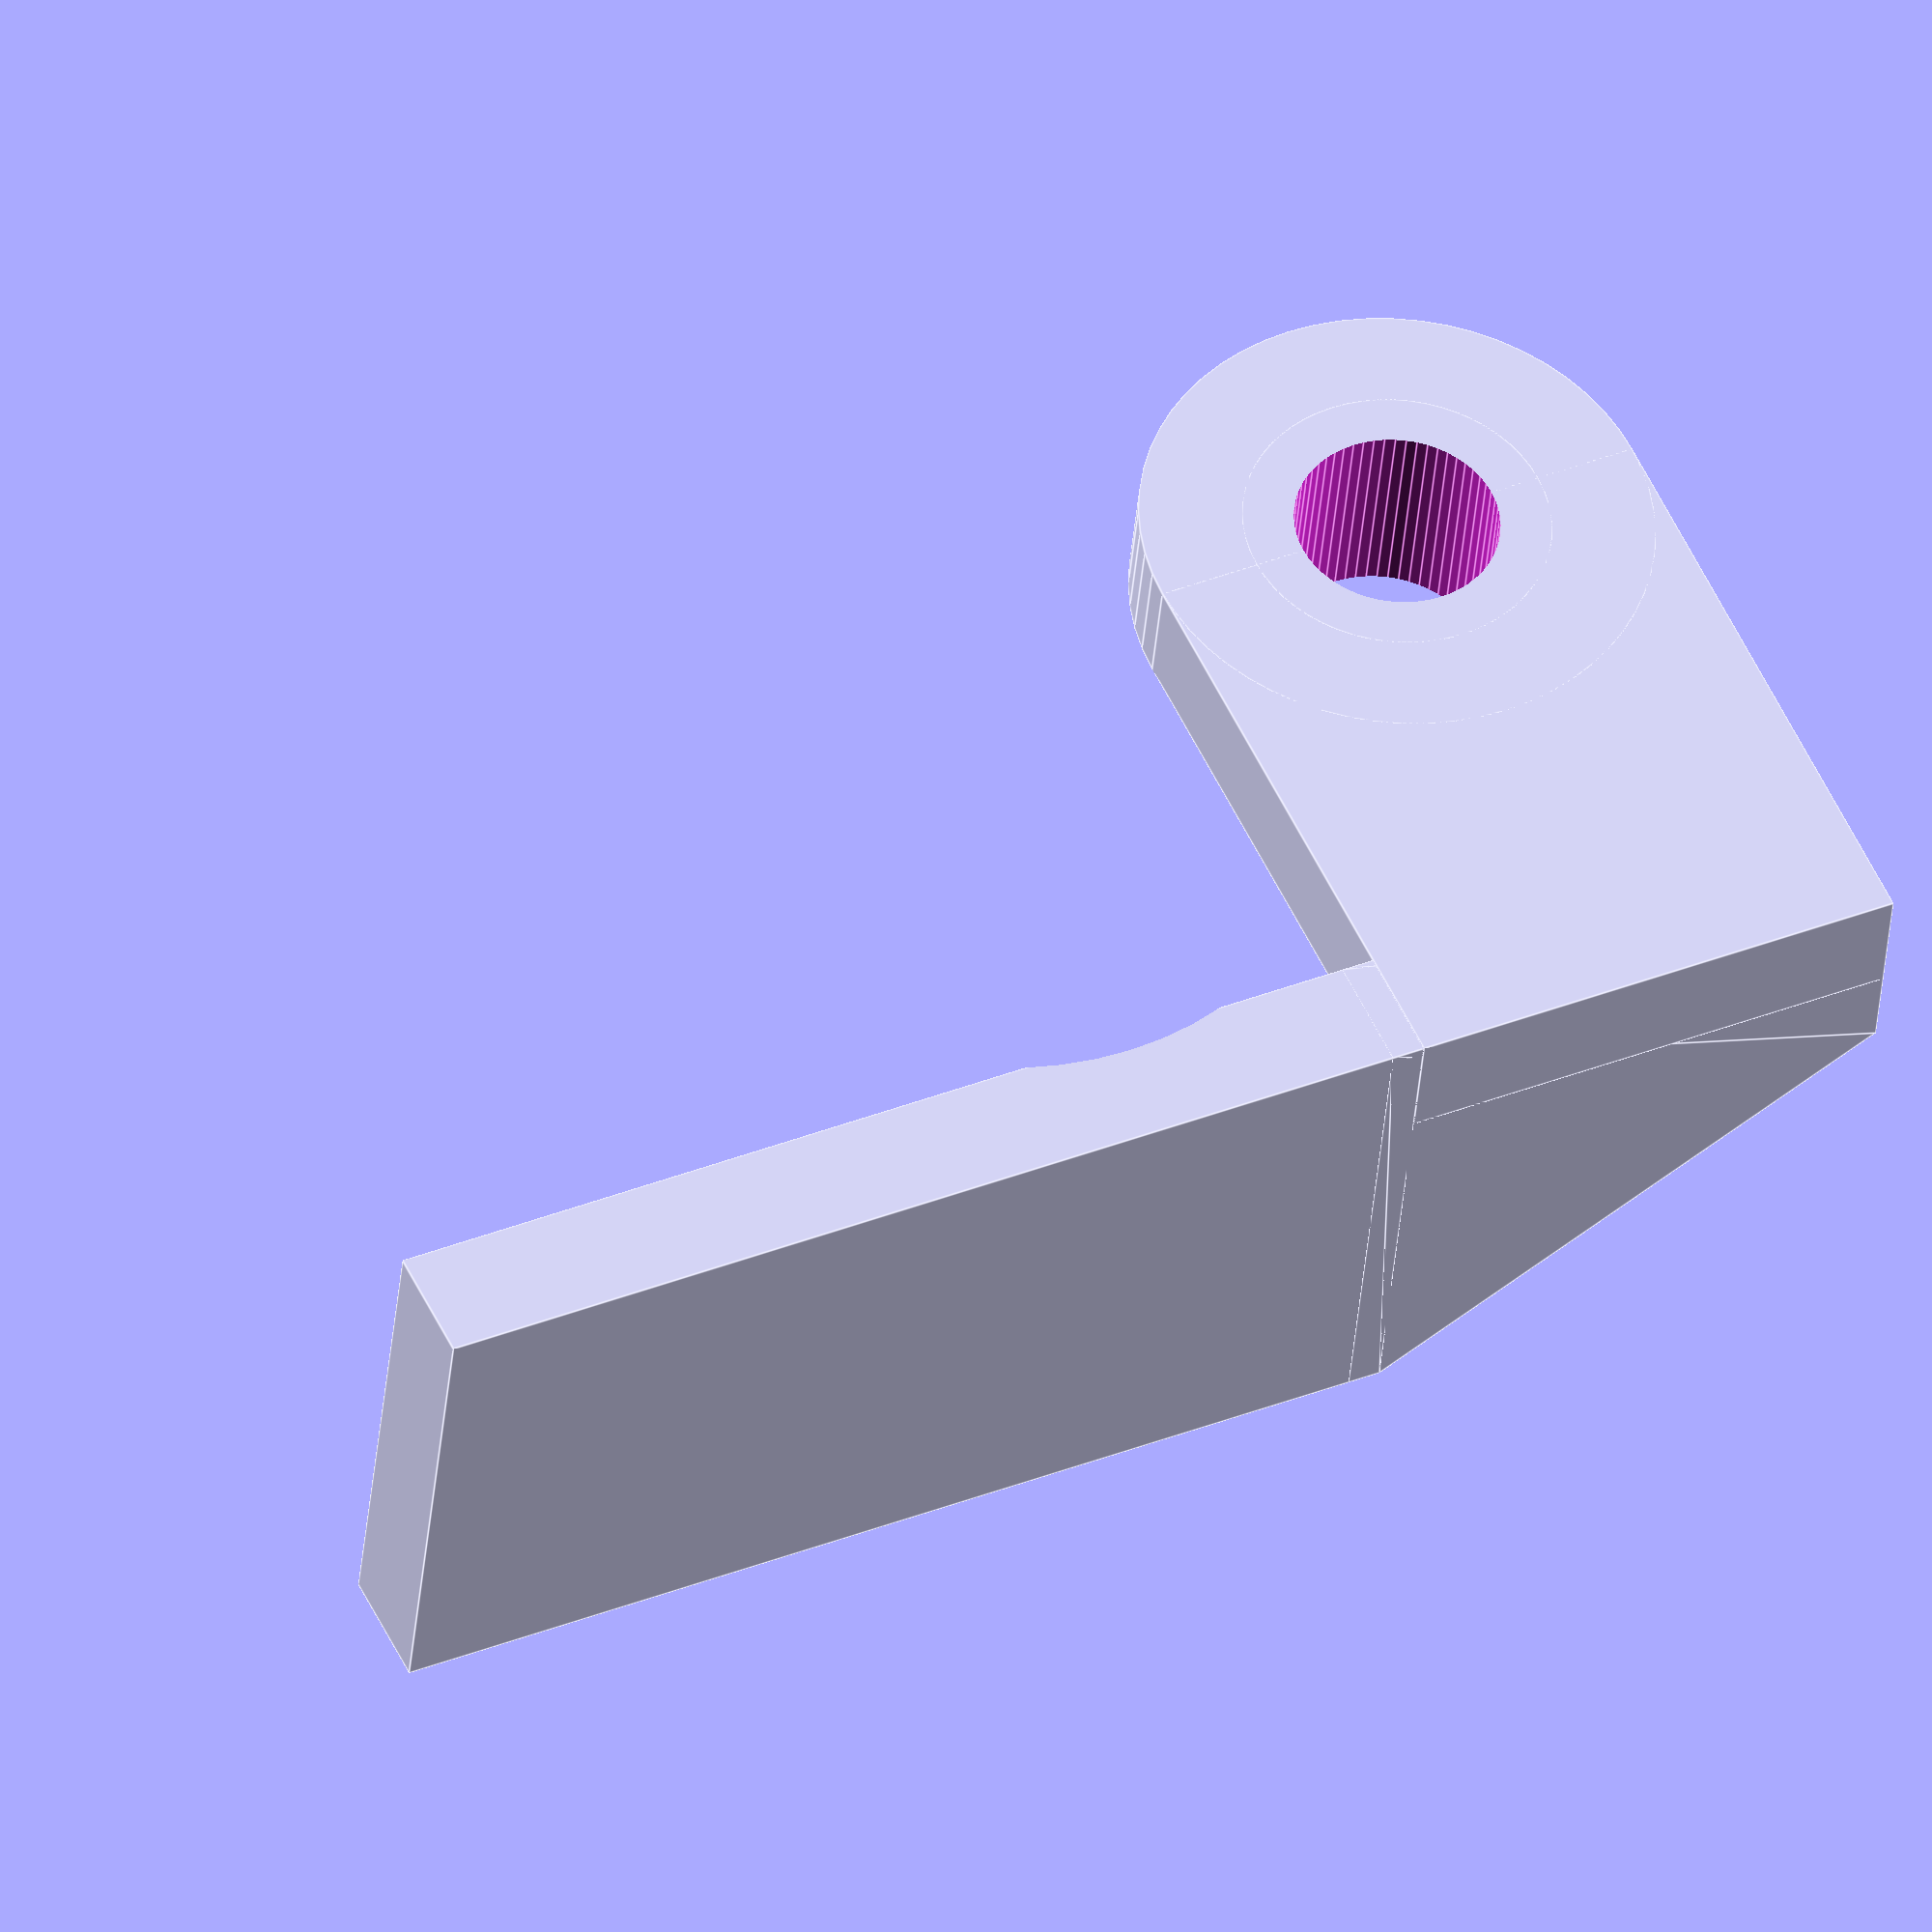
<openscad>
$fn=60;
module lid(height)
{
    cylinder (r=2, h=height, $fn=60);
    translate([0,-2,0])
        cube ([13.5,4,height]);
    translate([13.5,0,0])
        cylinder (r=2, h=height, $fn=60);
}


module holder() {
    difference () {
        cube ([31,15,3.5]);
        translate ([23,-1,13])
            rotate([-90,0,0])
            cylinder(r=10, h=17, $fn=60);
    }
    translate([4,7.5,3.4])
        lid(2.6);

    translate([31,0,0])
    linear_extrude (height=3.5) 
       polygon([[15,0],[15,6],[0,15],[-1,15],[-1,0]]);

    difference() {
        union() {
            translate([31,0,0])
                cube([15,3.5,18]);
            translate([38.5,0,18])
                rotate([-90,0,0])
                {
                    cylinder (r=7.5,h=3.5);
                    cylinder (r=4.5,h=6.3);
                }
            }
         translate([38.5,-1,18])
                rotate([-90,0,0])
            cylinder(r=3,h=8);
    }
}

rotate([90,0,0])
holder();
</openscad>
<views>
elev=38.8 azim=204.9 roll=175.1 proj=o view=edges
</views>
